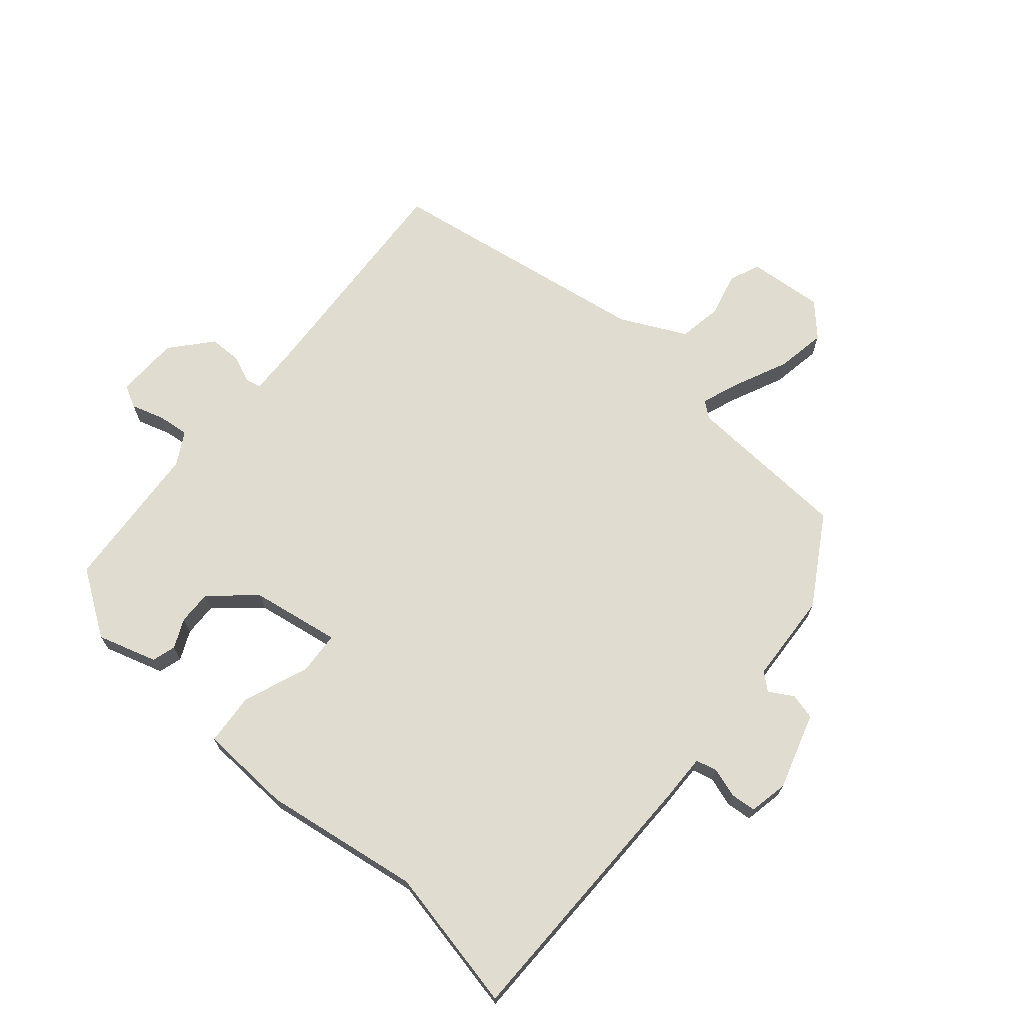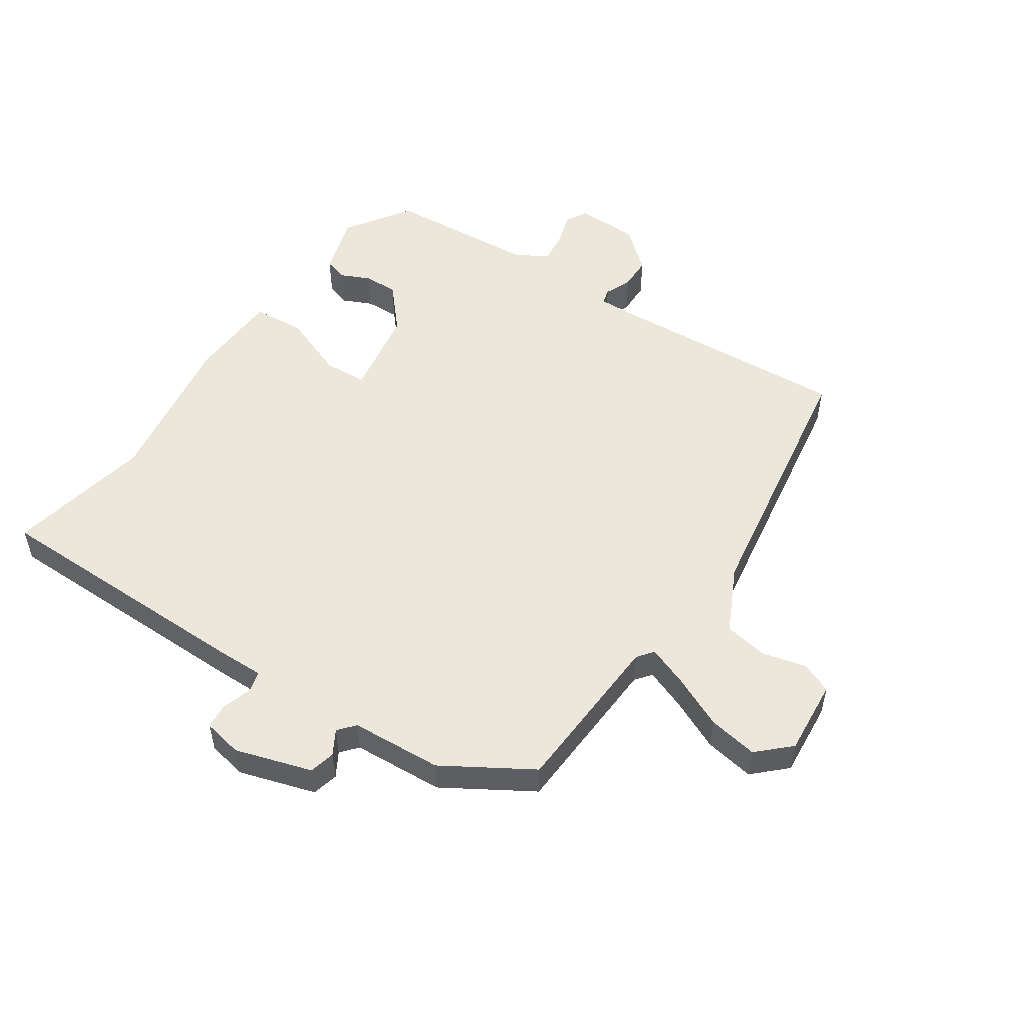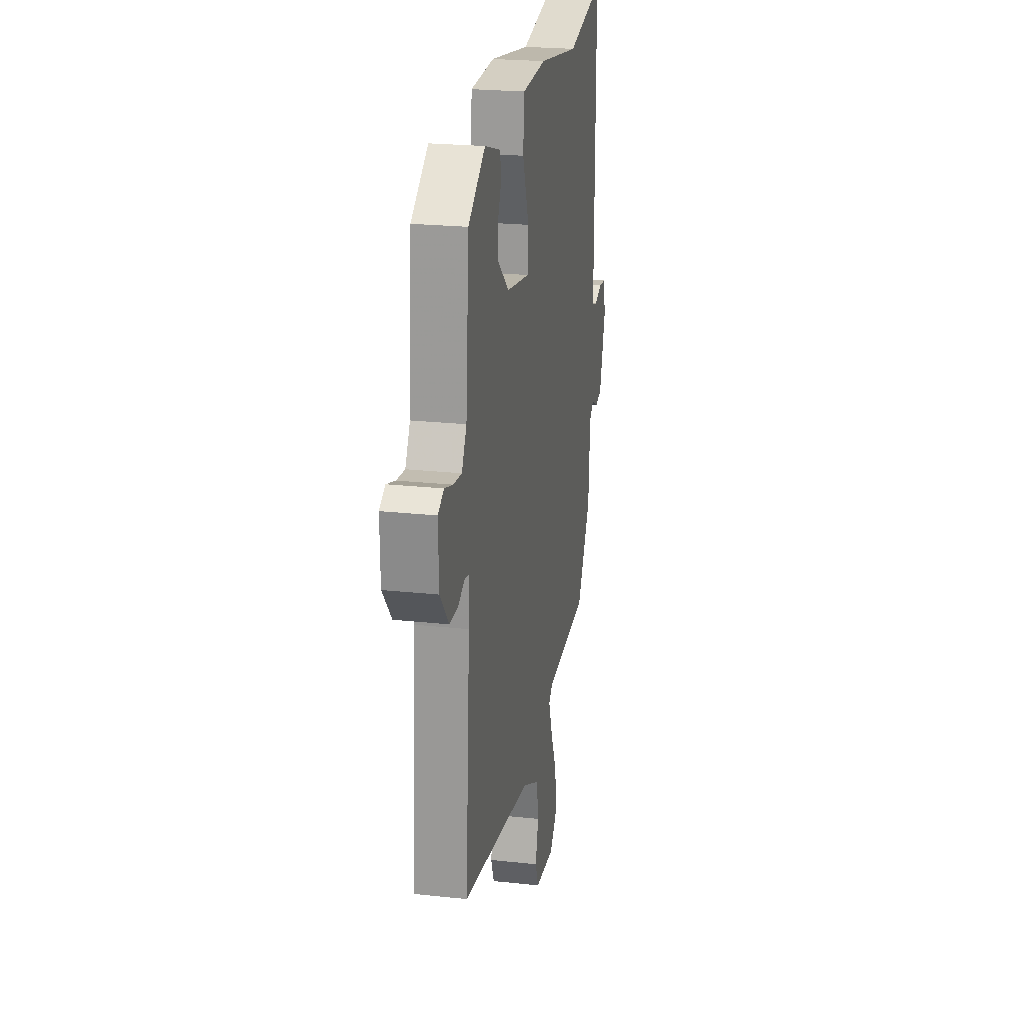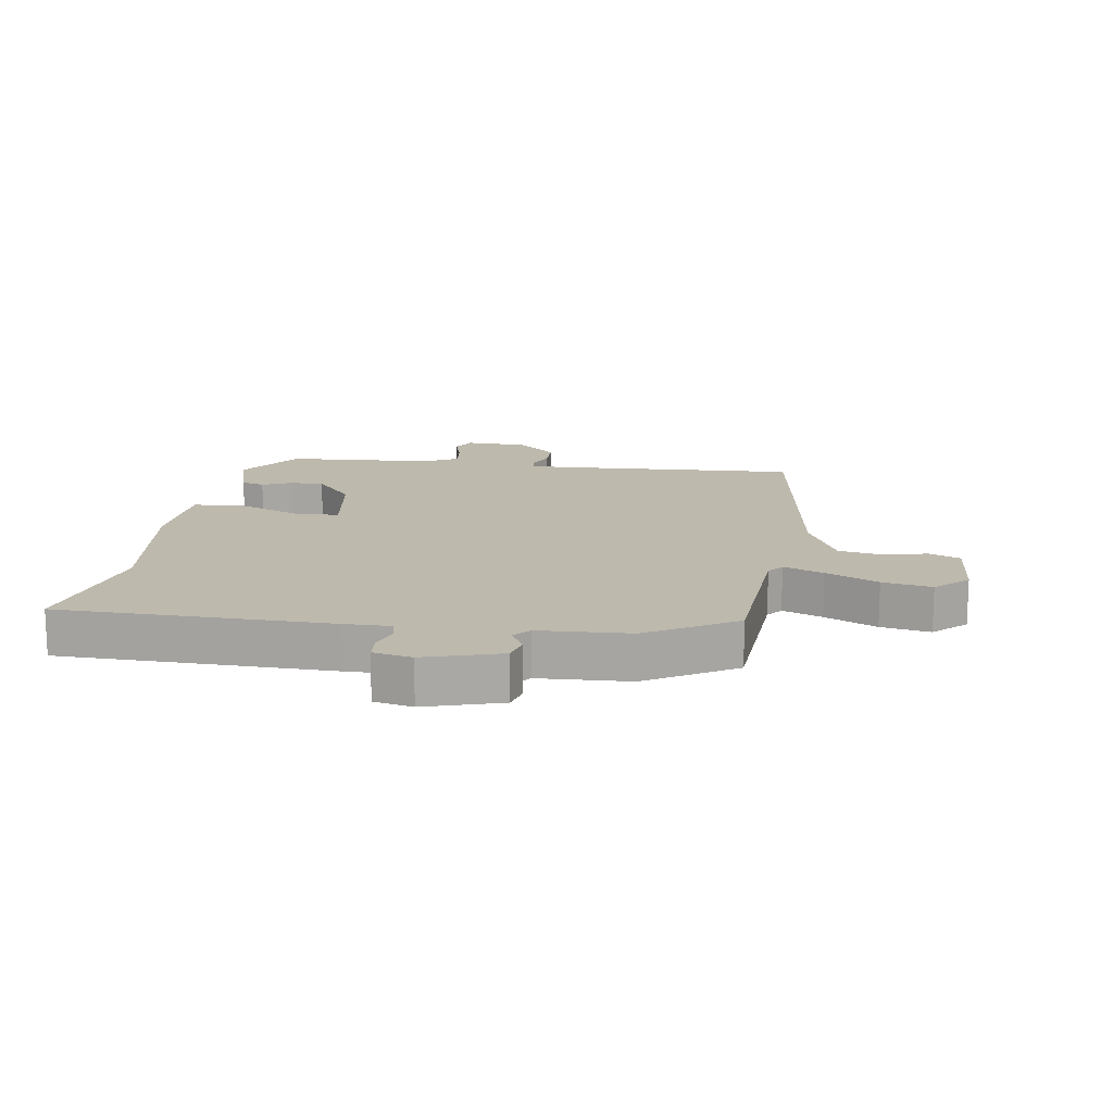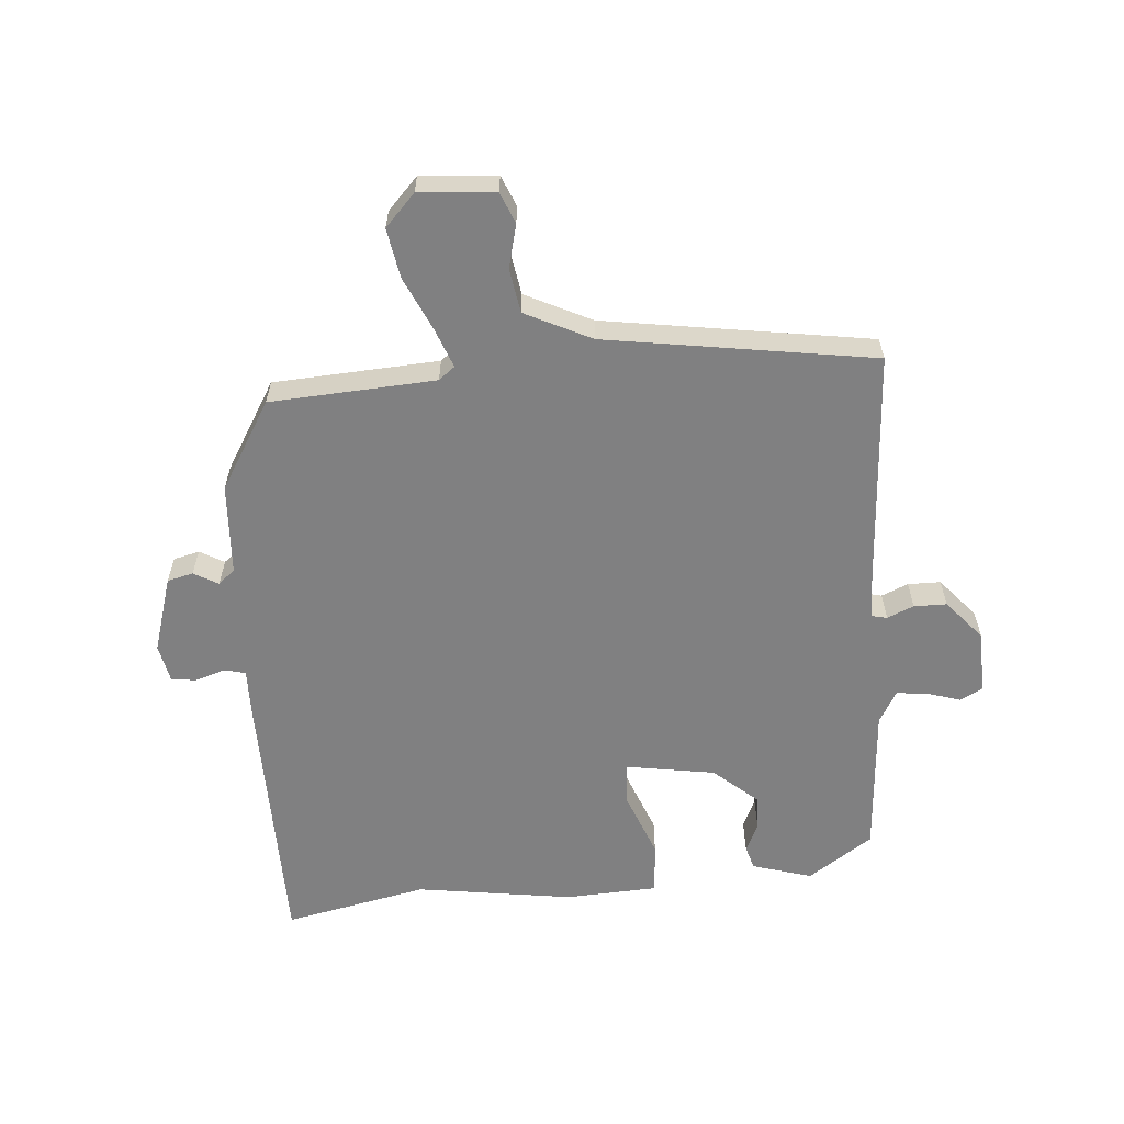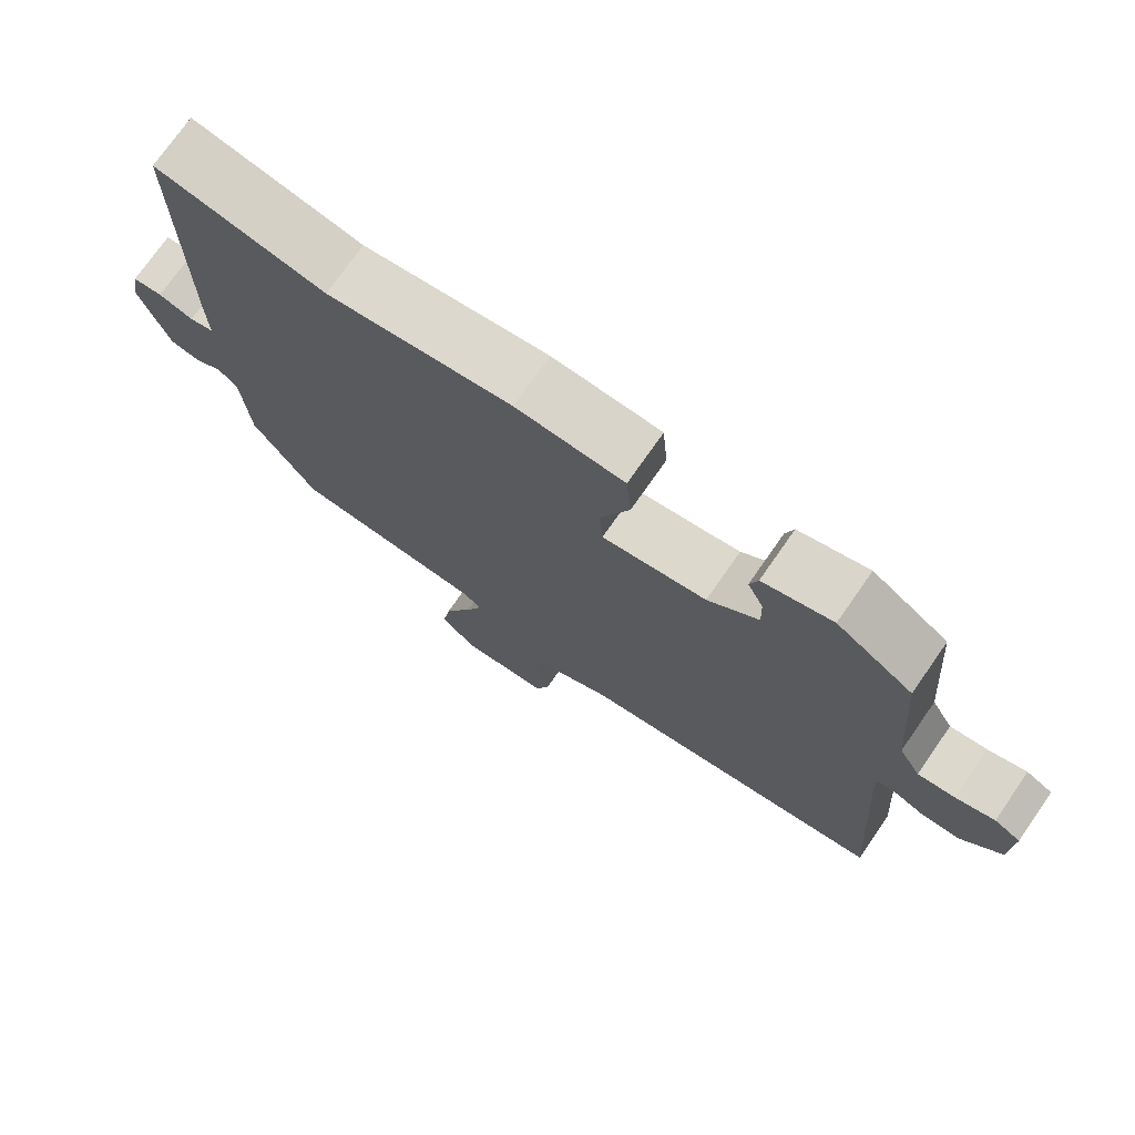
<metadata>
{"format":"obj","ext":"obj","renderer":"f3d","projection":"perspective","resolution":1024,"background":"white","views":[{"elev":69.7,"azim":41.0,"up":"+Y"},{"elev":52.7,"azim":124.3,"up":"+Y"},{"elev":23.3,"azim":-79.6,"up":"+Z"},{"elev":15.2,"azim":99.6,"up":"+Y"},{"elev":-60.1,"azim":-174.8,"up":"+Y"},{"elev":74.3,"azim":-145.1,"up":"+Z"}]}
</metadata>
<code>
v -0.512 0.07 -0.475
v -0.485 0.07 -0.096
v -0.482 0.07 -0.022
v -0.507 0.07 -0.016
v -0.55 0.07 -0.034
v -0.603 0.07 -0.033
v -0.658 0.07 0.032
v -0.66 0.07 0.134
v -0.624 0.07 0.153
v -0.571 0.07 0.136
v -0.52 0.07 0.13
v -0.49 0.07 0.182
v -0.47 0.07 0.424
v -0.365 0.07 0.494
v -0.269 0.07 0.464
v -0.258 0.07 0.426
v -0.28 0.07 0.379
v -0.282 0.07 0.324
v -0.212 0.07 0.262
v -0.068 0.07 0.237
v -0.063 0.07 0.306
v -0.103 0.07 0.412
v -0.096 0.07 0.496
v 0.053 0.07 0.502
v 0.307 0.07 0.462
v 0.539 0.07 0.508
v 0.539 0.07 0.068
v 0.537 0.07 -0.005
v 0.571 0.07 -0.014
v 0.619 0.07 0.001
v 0.66 0.07 -0.003
v 0.672 0.07 -0.066
v 0.633 0.07 -0.189
v 0.591 0.07 -0.199
v 0.552 0.07 -0.176
v 0.525 0.07 -0.199
v 0.515 0.07 -0.346
v 0.428 0.07 -0.487
v 0.161 0.07 -0.5
v 0.135 0.07 -0.52
v 0.159 0.07 -0.585
v 0.197 0.07 -0.67
v 0.21 0.07 -0.75
v 0.161 0.07 -0.801
v 0.039 0.07 -0.79
v 0.019 0.07 -0.74
v 0.037 0.07 -0.67
v 0.026 0.07 -0.599
v -0.08 0.07 -0.546
v -0.512 0 -0.475
v -0.485 0 -0.096
v -0.482 0 -0.022
v -0.507 0 -0.016
v -0.55 0 -0.034
v -0.603 0 -0.033
v -0.658 0 0.032
v -0.66 0 0.134
v -0.624 0 0.153
v -0.571 0 0.136
v -0.52 0 0.13
v -0.49 0 0.182
v -0.47 0 0.424
v -0.365 0 0.494
v -0.269 0 0.464
v -0.258 0 0.426
v -0.28 0 0.379
v -0.282 0 0.324
v -0.212 0 0.262
v -0.068 0 0.237
v -0.063 0 0.306
v -0.103 0 0.412
v -0.096 0 0.496
v 0.053 0 0.502
v 0.307 0 0.462
v 0.539 0 0.508
v 0.539 0 0.068
v 0.537 0 -0.005
v 0.571 0 -0.014
v 0.619 0 0.001
v 0.66 0 -0.003
v 0.672 0 -0.066
v 0.633 0 -0.189
v 0.591 0 -0.199
v 0.552 0 -0.176
v 0.525 0 -0.199
v 0.515 0 -0.346
v 0.428 0 -0.487
v 0.161 0 -0.5
v 0.135 0 -0.52
v 0.159 0 -0.585
v 0.197 0 -0.67
v 0.21 0 -0.75
v 0.161 0 -0.801
v 0.039 0 -0.79
v 0.019 0 -0.74
v 0.037 0 -0.67
v 0.026 0 -0.599
v -0.08 0 -0.546
f 45 46 47
f 44 45 47
f 43 44 47
f 42 43 47
f 41 42 47
f 40 41 47 48
f 39 40 48 49
f 36 37 38 39
f 49 1 2
f 39 49 2
f 36 39 2
f 35 36 2
f 33 34 35
f 32 33 35
f 31 32 35
f 30 31 35
f 29 30 35
f 25 26 27 28
f 24 25 28
f 23 24 28
f 22 23 28
f 21 22 28
f 20 21 28
f 19 20 28
f 15 16 17
f 14 15 17
f 13 14 17
f 12 13 17
f 11 12 17 18
f 8 9 10
f 7 8 10
f 6 7 10
f 5 6 10
f 4 5 10
f 3 4 10 11
f 35 2 3
f 29 35 3
f 28 29 3
f 3 11 18 19
f 3 19 28
f 96 95 94
f 96 94 93
f 96 93 92
f 96 92 91
f 96 91 90
f 97 96 90 89
f 98 97 89 88
f 88 87 86 85
f 51 50 98
f 51 98 88
f 51 88 85
f 51 85 84
f 84 83 82
f 84 82 81
f 84 81 80
f 84 80 79
f 84 79 78
f 77 76 75 74
f 77 74 73
f 77 73 72
f 77 72 71
f 77 71 70
f 77 70 69
f 77 69 68
f 66 65 64
f 66 64 63
f 66 63 62
f 66 62 61
f 67 66 61 60
f 59 58 57
f 59 57 56
f 59 56 55
f 59 55 54
f 59 54 53
f 60 59 53 52
f 52 51 84
f 52 84 78
f 52 78 77
f 68 67 60 52
f 77 68 52
f 1 50 51 2
f 2 51 52 3
f 3 52 53 4
f 4 53 54 5
f 5 54 55 6
f 6 55 56 7
f 7 56 57 8
f 8 57 58 9
f 9 58 59 10
f 10 59 60 11
f 11 60 61 12
f 12 61 62 13
f 13 62 63 14
f 14 63 64 15
f 15 64 65 16
f 16 65 66 17
f 17 66 67 18
f 18 67 68 19
f 19 68 69 20
f 20 69 70 21
f 21 70 71 22
f 22 71 72 23
f 23 72 73 24
f 24 73 74 25
f 25 74 75 26
f 26 75 76 27
f 27 76 77 28
f 28 77 78 29
f 29 78 79 30
f 30 79 80 31
f 31 80 81 32
f 32 81 82 33
f 33 82 83 34
f 34 83 84 35
f 35 84 85 36
f 36 85 86 37
f 37 86 87 38
f 38 87 88 39
f 39 88 89 40
f 40 89 90 41
f 41 90 91 42
f 42 91 92 43
f 43 92 93 44
f 44 93 94 45
f 45 94 95 46
f 46 95 96 47
f 47 96 97 48
f 48 97 98 49
f 49 98 50 1

</code>
